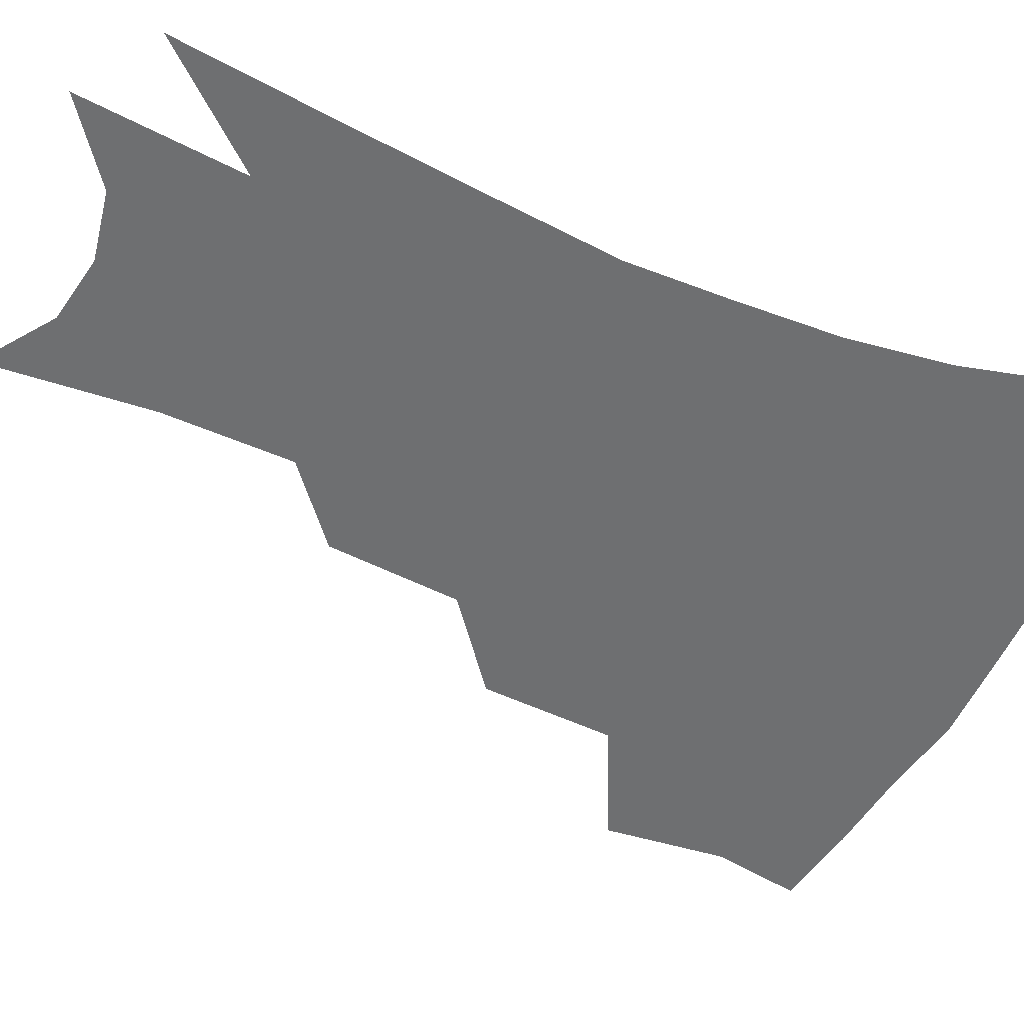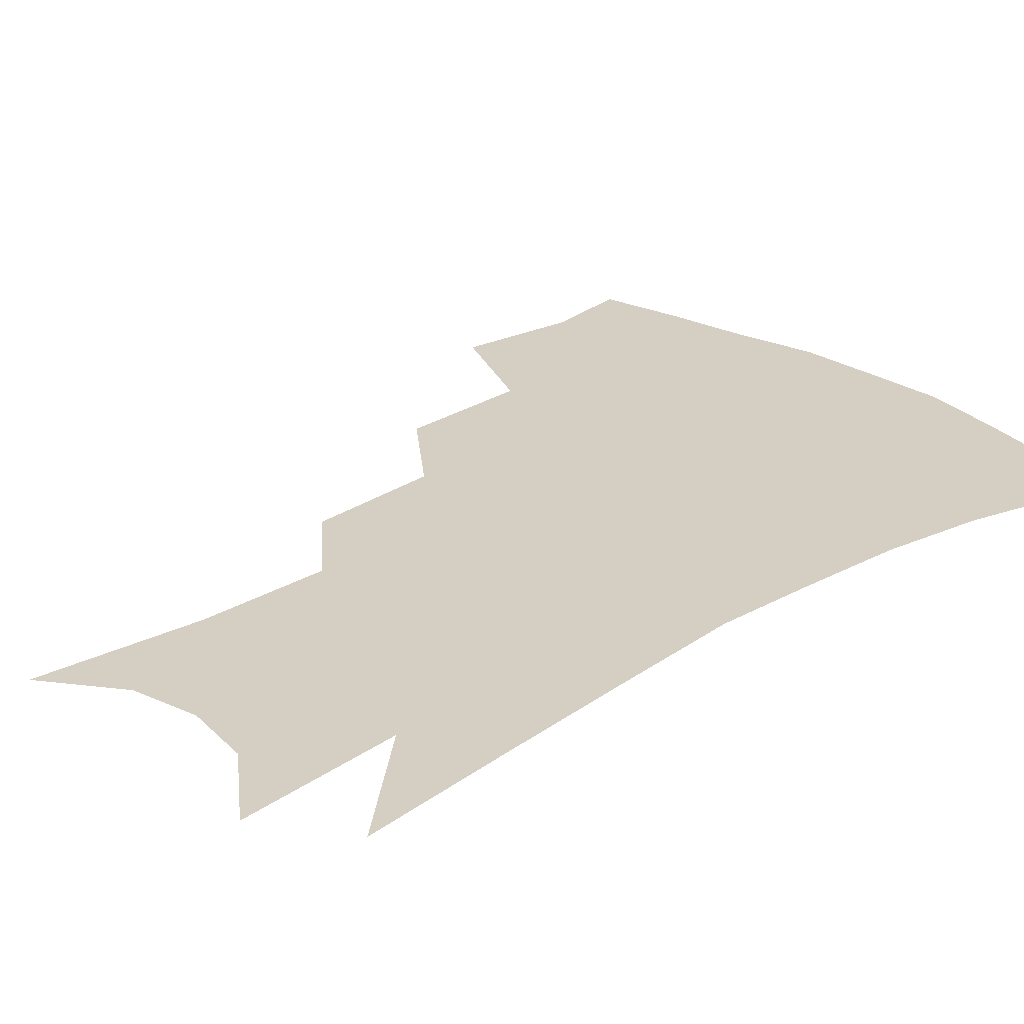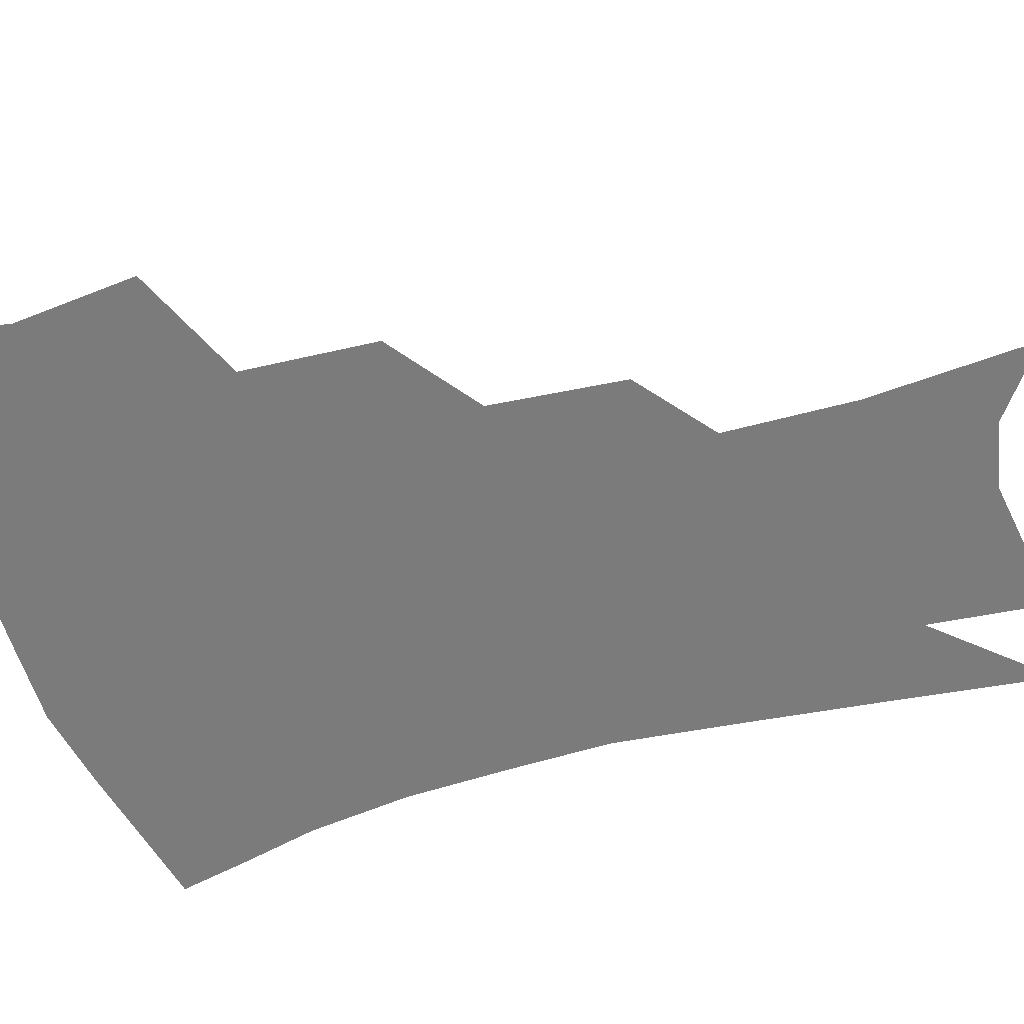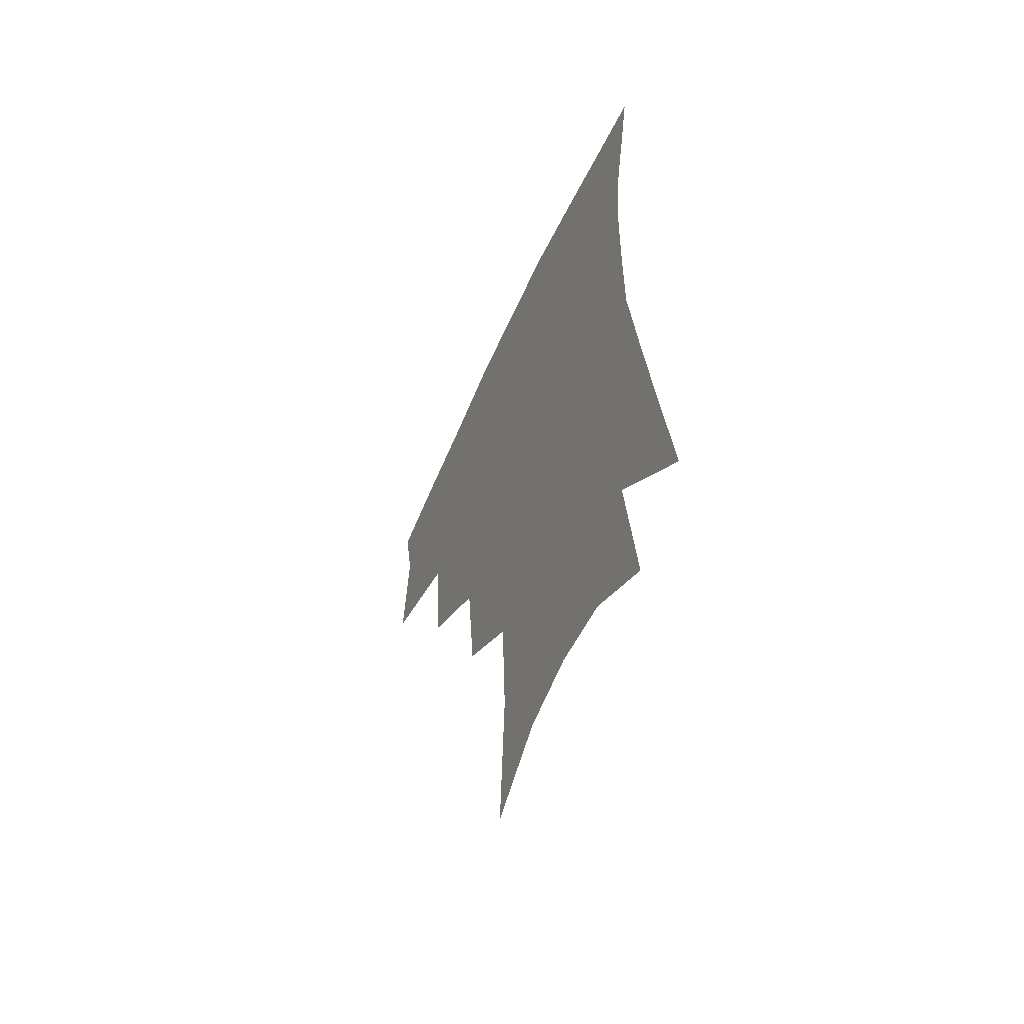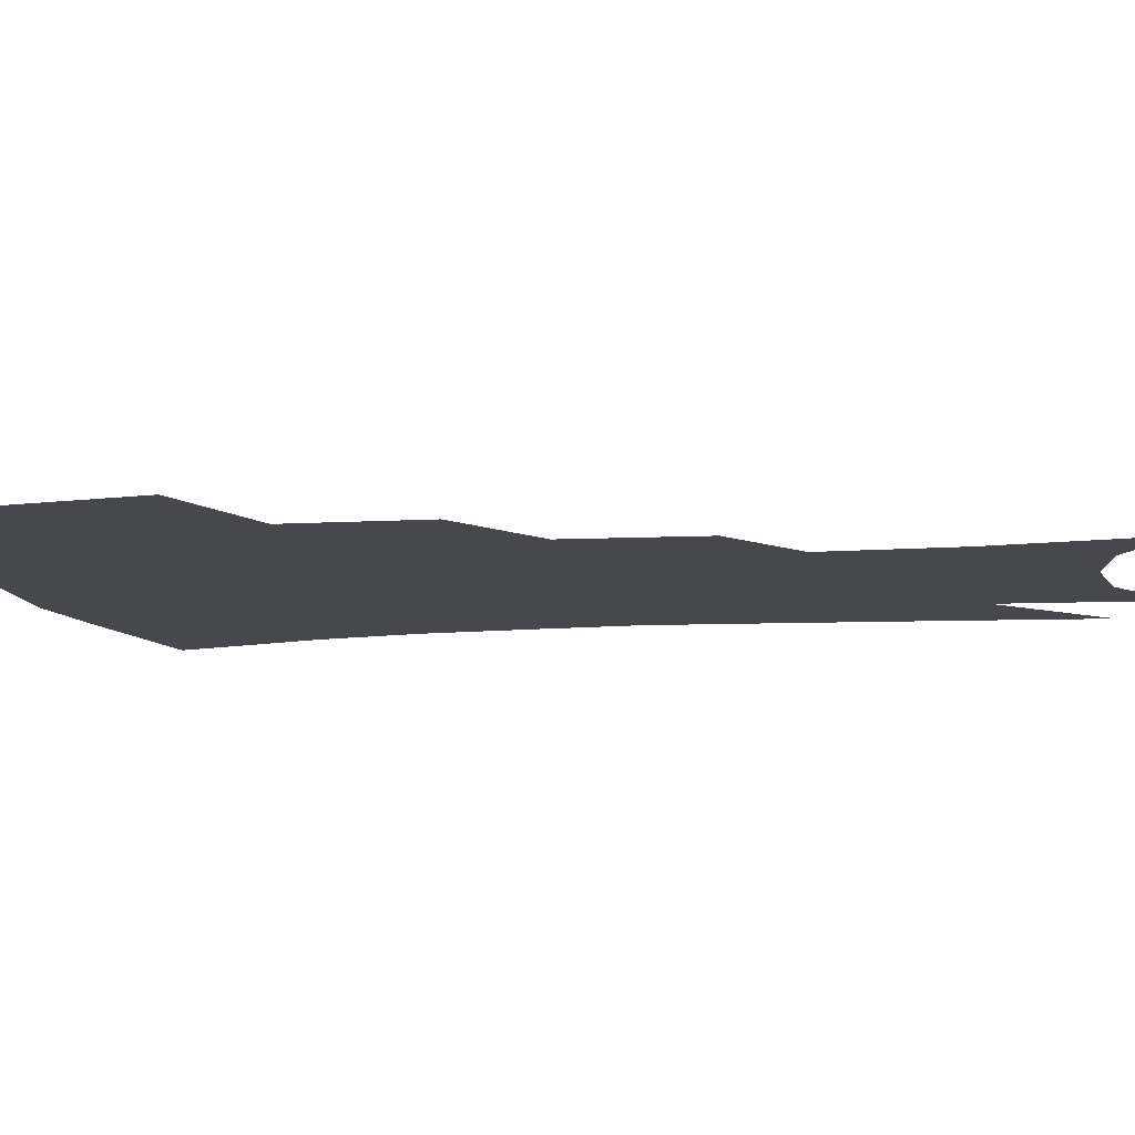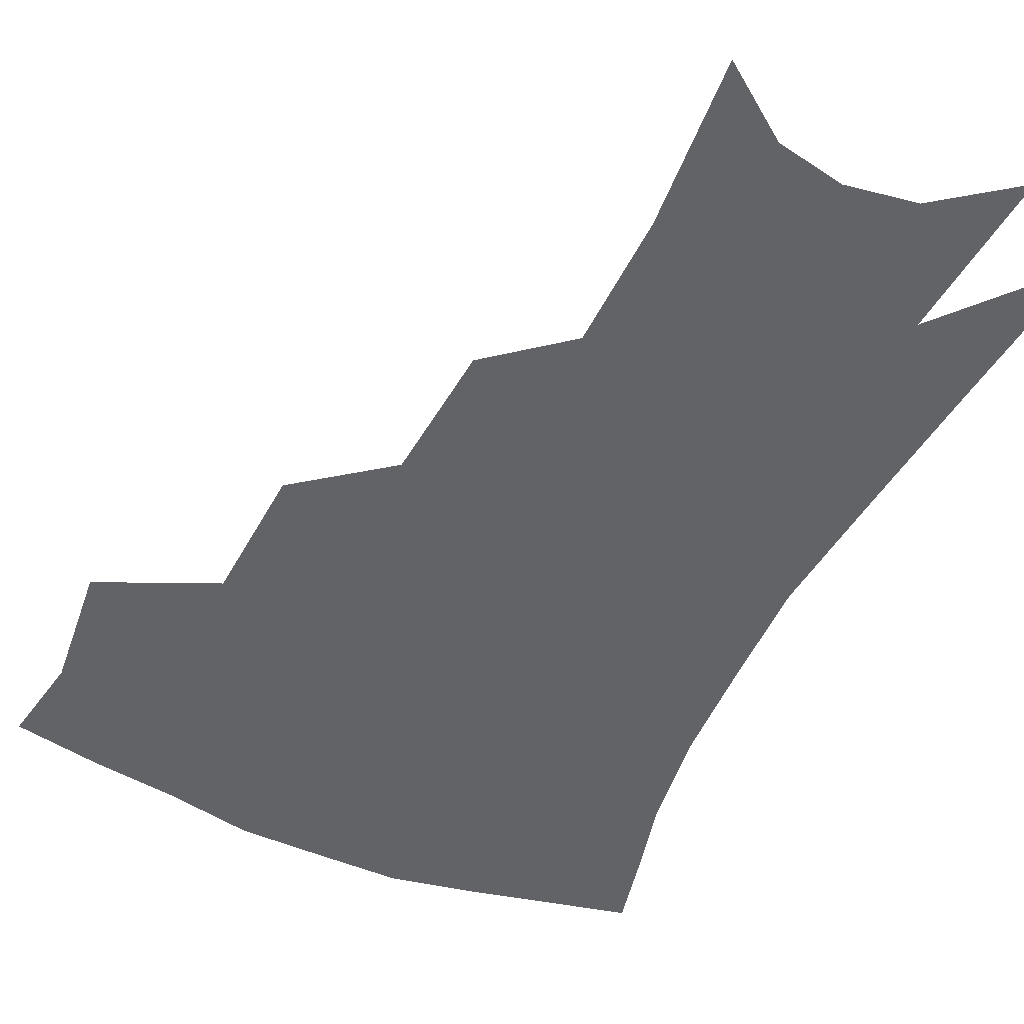
<metadata>
{"format":"obj","ext":"obj","renderer":"f3d","projection":"perspective","resolution":1024,"background":"white","views":[{"elev":-54.6,"azim":68.0,"up":"+Z"},{"elev":25.7,"azim":48.3,"up":"+Z"},{"elev":-58.5,"azim":-72.2,"up":"+Z"},{"elev":-59.7,"azim":65.6,"up":"+Y"},{"elev":-11.3,"azim":-78.1,"up":"+Z"},{"elev":-51.0,"azim":-23.7,"up":"+Z"}]}
</metadata>
<code>
v 468 342.7 0
v 471.1 380.9 0
v 465.8 407.9 0
v 507.3 285.6 0
v 504.1 327.4 0
v 502.1 360.8 0
v 497.7 386.7 0
v 492.3 413.5 0
v 540 223.3 0
v 535.6 265 0
v 531.1 302.2 0
v 529.6 339.2 0
v 527 365.7 0
v 523.4 391 0
v 519.1 417.7 0
v 563.2 111.4 0
v 566.1 163.4 0
v 564.3 204.4 0
v 560.3 246.2 0
v 556.6 280.1 0
v 554.7 315.7 0
v 552.9 343.1 0
v 552 369.6 0
v 549.4 394.2 0
v 545.4 423.5 0
v 585.1 128.2 0
v 585.3 174.5 0
v 582.5 214.2 0
v 579.3 253.9 0
v 577.3 290.4 0
v 576.6 321.6 0
v 576.3 347.4 0
v 575.8 371.2 0
v 575.1 395.3 0
v 572 424.4 0
v 606.1 132.7 0
v 604.2 181.9 0
v 600.9 222.5 0
v 598.4 259.6 0
v 597.1 293.6 0
v 597.3 322.1 0
v 598.1 347.8 0
v 599.8 372.5 0
v 599.8 395.8 0
v 597.8 425 0
v 627.7 129.6 0
v 623.7 178.2 0
v 619.7 221.4 0
v 617.4 257.9 0
v 616.8 289.9 0
v 617.2 320.6 0
v 619.3 348 0
v 622 371.3 0
v 624.6 393.7 0
v 624.7 420.2 0
v 652.1 112.4 0
v 646.2 163.6 0
v 640 212.3 0
v 637.9 248.2 0
v 636.7 282.2 0
v 636.8 315.1 0
v 639.1 343.8 0
v 643.4 368.1 0
v 647.5 391.1 0
v 650 414.9 0
v 676.9 130 0
v 670.2 179.3 0
v 664.7 222.7 0
v 659.6 264.7 0
v 659.6 297.2 0
v 660.1 331 0
v 663.6 363.4 0
v 668.9 387.5 0
v 673.4 410.1 0
f 5 6 1
f 1 6 2
f 6 7 2
f 2 7 3
f 7 8 3
f 10 11 4
f 4 11 5
f 11 12 5
f 5 12 6
f 12 13 6
f 6 13 7
f 13 14 7
f 7 14 8
f 14 15 8
f 18 19 9
f 9 19 10
f 19 20 10
f 10 20 11
f 20 21 11
f 11 21 12
f 21 22 12
f 12 22 13
f 22 23 13
f 13 23 14
f 23 24 14
f 14 24 15
f 24 25 15
f 16 26 17
f 26 27 17
f 17 27 18
f 27 28 18
f 18 28 19
f 28 29 19
f 19 29 20
f 29 30 20
f 20 30 21
f 30 31 21
f 21 31 22
f 31 32 22
f 22 32 23
f 32 33 23
f 23 33 24
f 33 34 24
f 24 34 25
f 34 35 25
f 26 36 27
f 36 37 27
f 27 37 28
f 37 38 28
f 28 38 29
f 38 39 29
f 29 39 30
f 39 40 30
f 30 40 31
f 40 41 31
f 31 41 32
f 41 42 32
f 32 42 33
f 42 43 33
f 33 43 34
f 43 44 34
f 34 44 35
f 44 45 35
f 36 46 37
f 46 47 37
f 37 47 38
f 47 48 38
f 38 48 39
f 48 49 39
f 39 49 40
f 49 50 40
f 40 50 41
f 50 51 41
f 41 51 42
f 51 52 42
f 42 52 43
f 52 53 43
f 43 53 44
f 53 54 44
f 44 54 45
f 54 55 45
f 46 56 47
f 56 57 47
f 47 57 48
f 57 58 48
f 48 58 49
f 58 59 49
f 49 59 50
f 59 60 50
f 50 60 51
f 60 61 51
f 51 61 52
f 61 62 52
f 52 62 53
f 62 63 53
f 53 63 54
f 63 64 54
f 54 64 55
f 64 65 55
f 57 66 58
f 66 67 58
f 58 67 59
f 67 68 59
f 59 68 60
f 68 69 60
f 60 69 61
f 69 70 61
f 61 70 62
f 70 71 62
f 62 71 63
f 71 72 63
f 63 72 64
f 72 73 64
f 64 73 65
f 73 74 65

</code>
